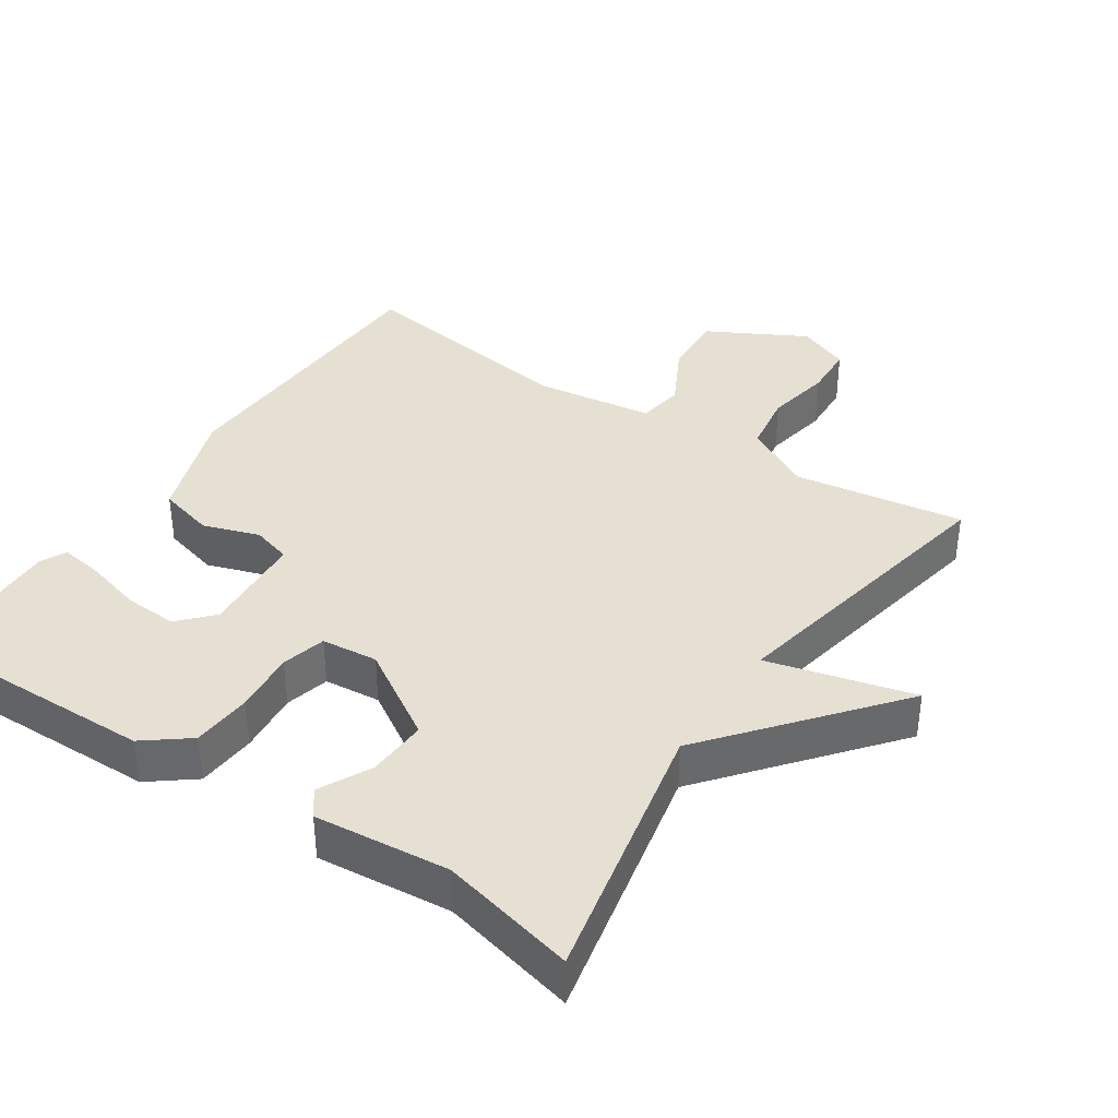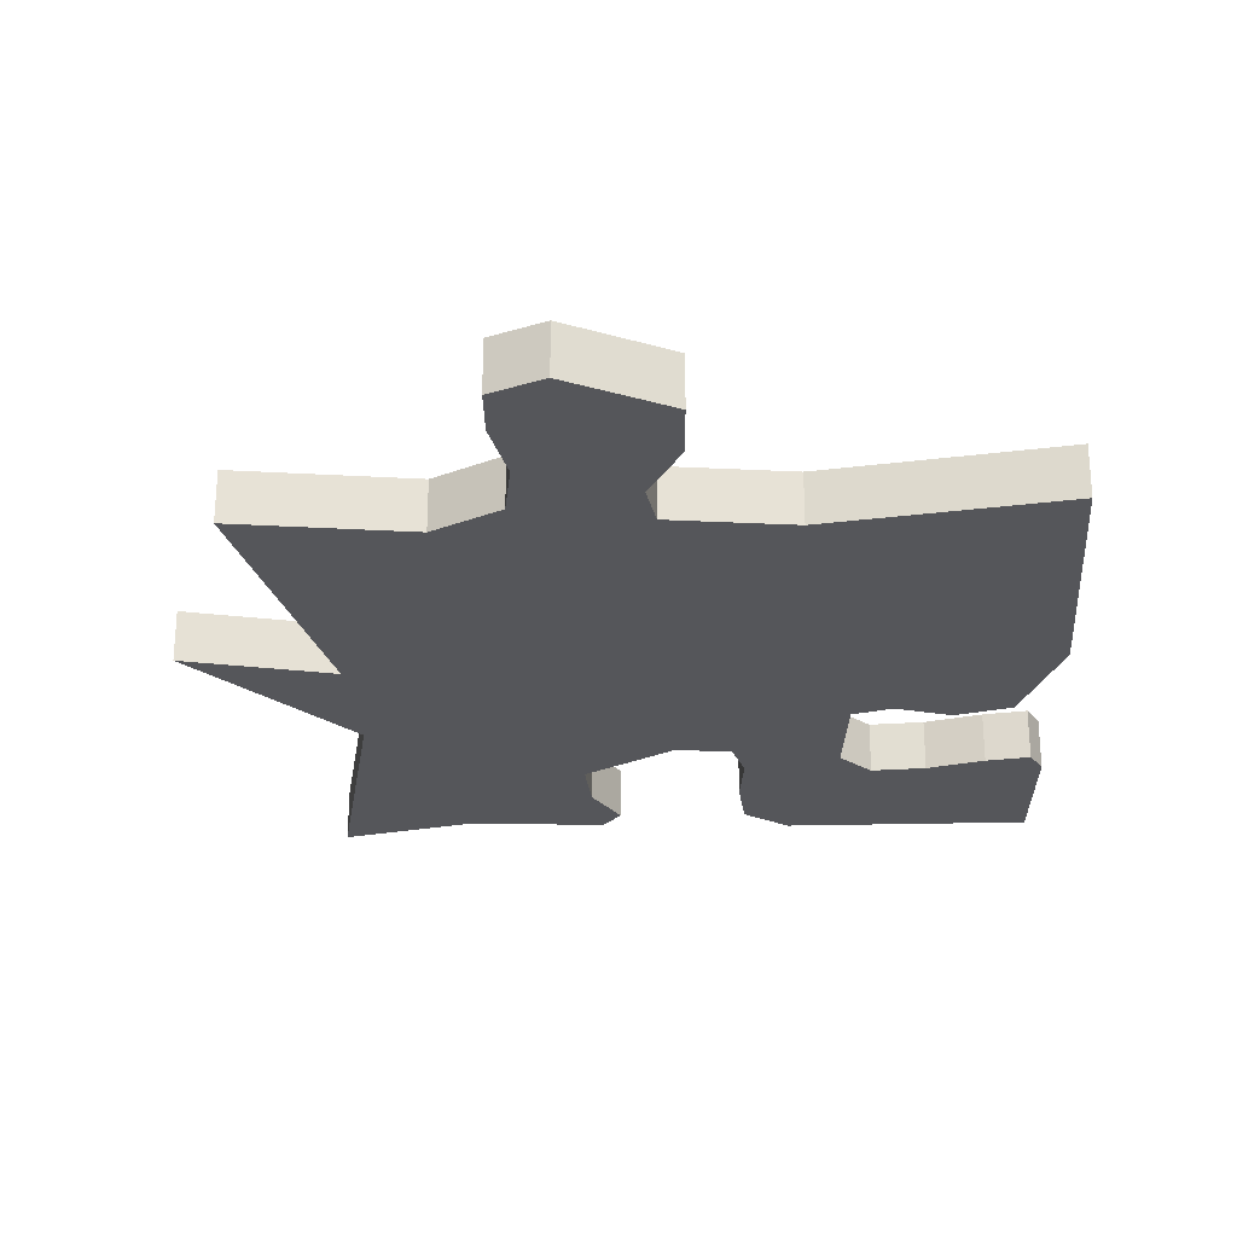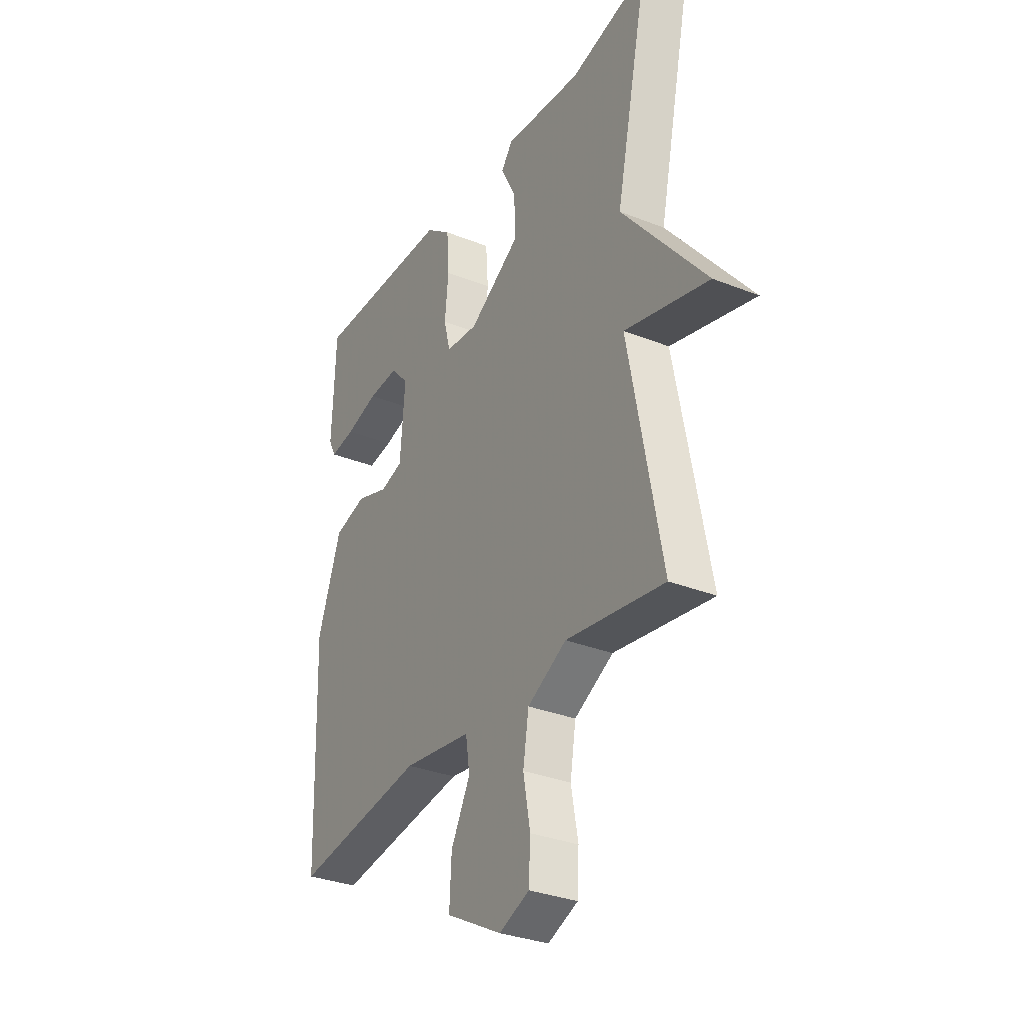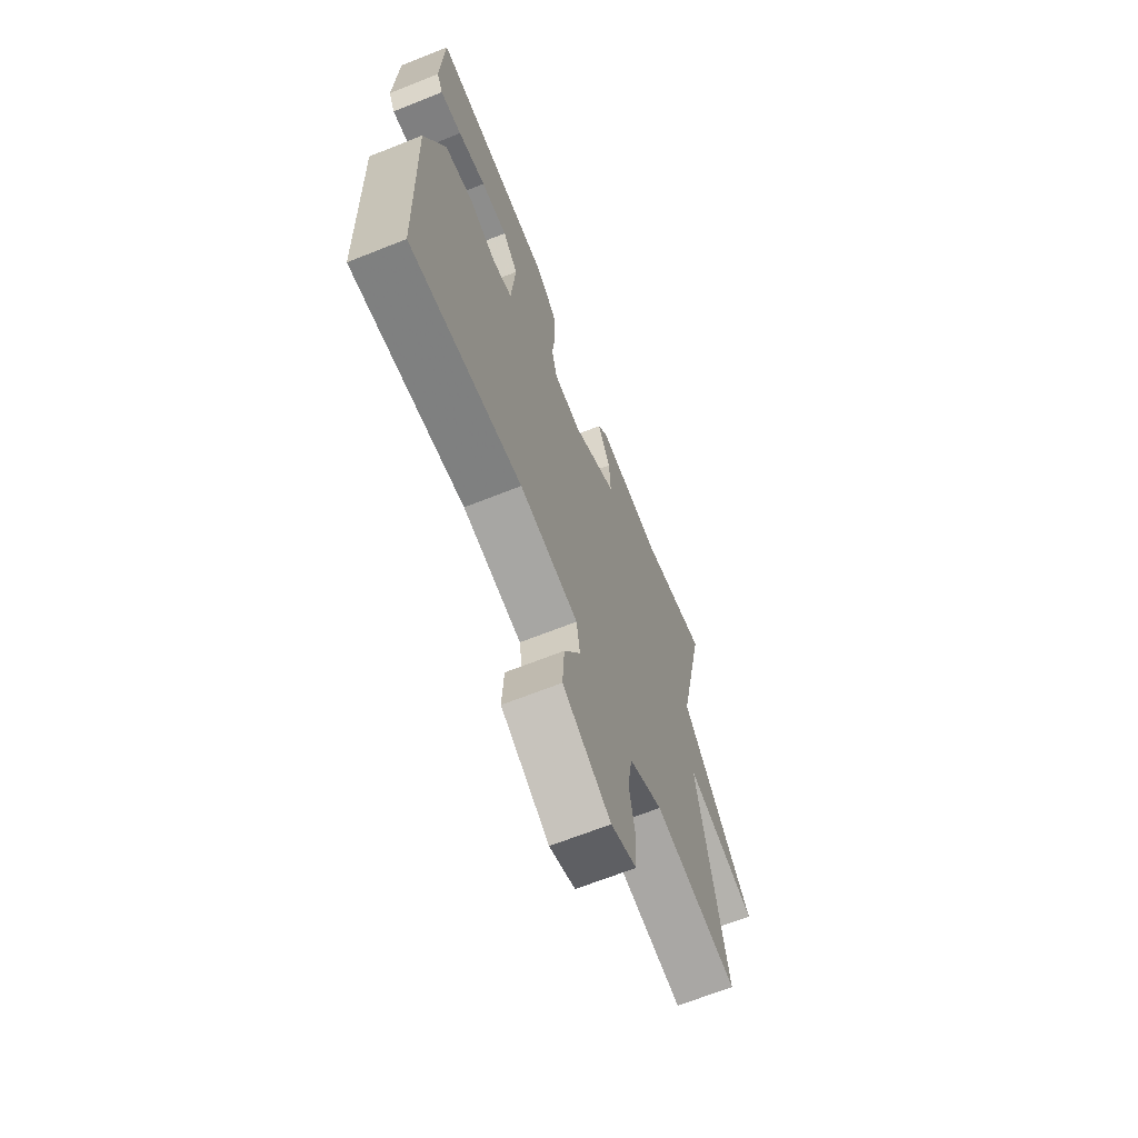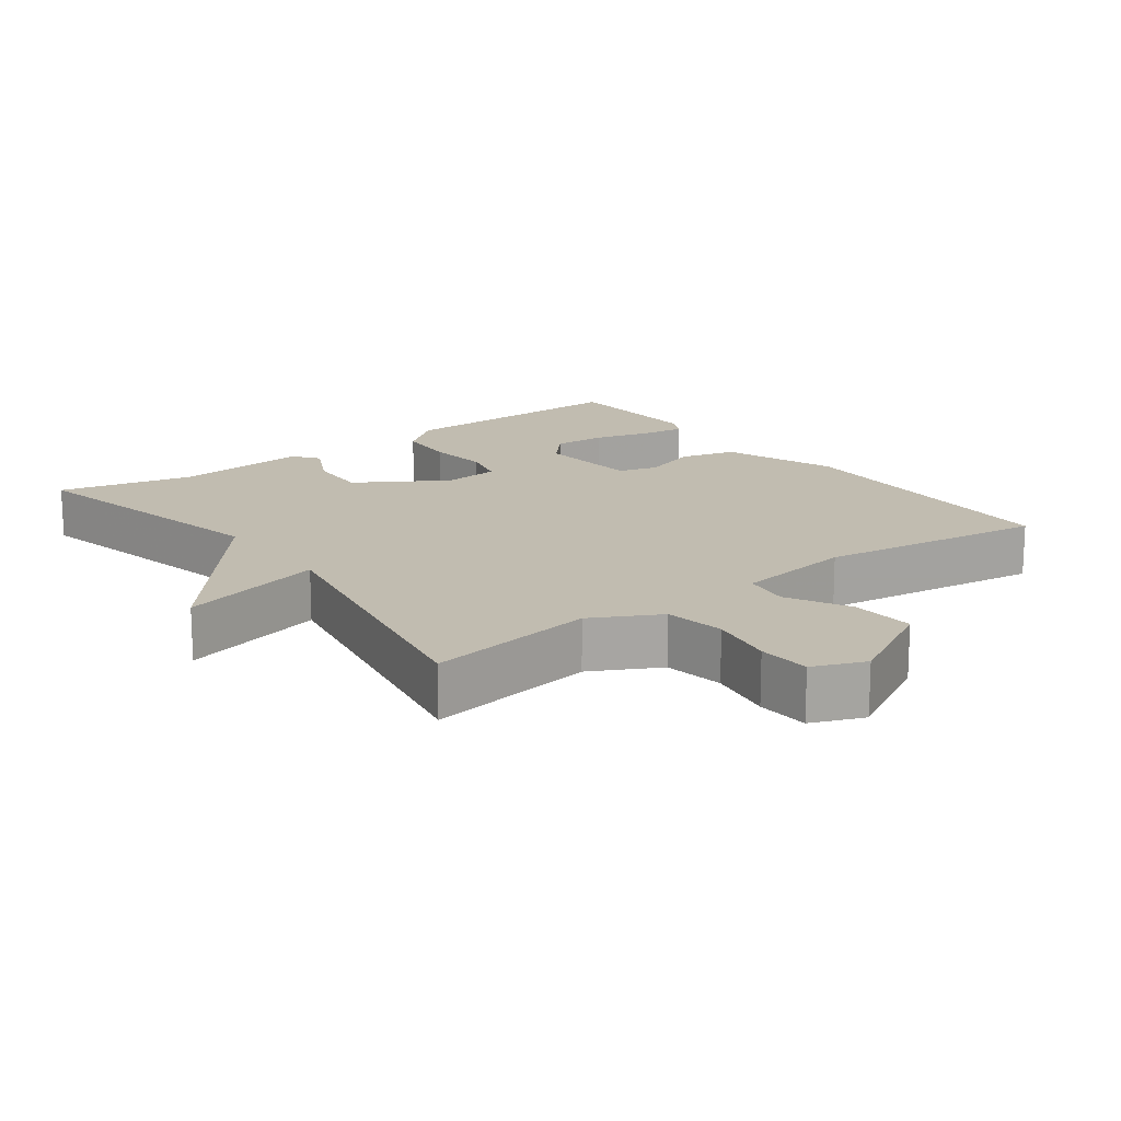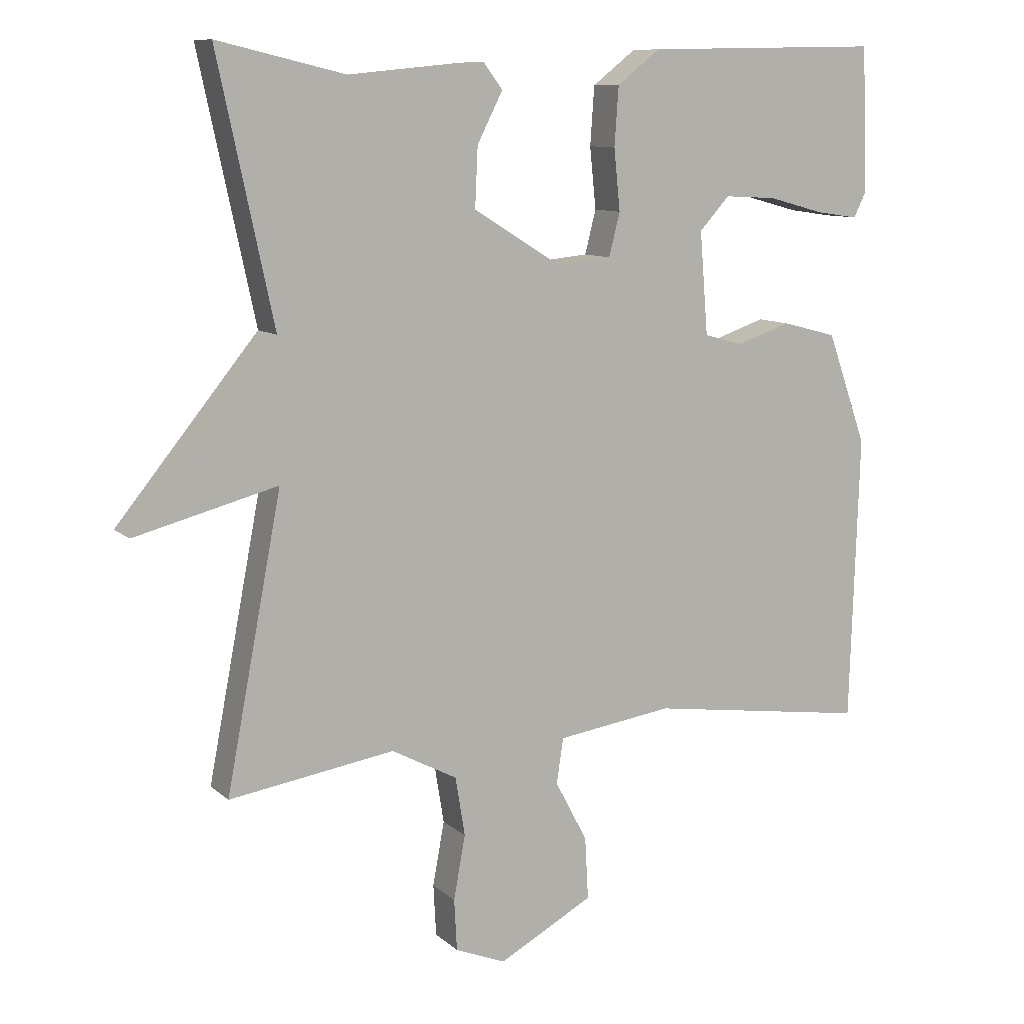
<metadata>
{"format":"obj","ext":"obj","renderer":"f3d","projection":"perspective","resolution":1024,"background":"white","views":[{"elev":37.8,"azim":33.8,"up":"+Y"},{"elev":-25.8,"azim":-176.5,"up":"+Y"},{"elev":-32.1,"azim":60.9,"up":"+Z"},{"elev":-67.2,"azim":-68.3,"up":"+Z"},{"elev":16.4,"azim":143.1,"up":"+Y"},{"elev":10.0,"azim":153.2,"up":"+Z"}]}
</metadata>
<code>
v 0.5 0.07 -0.5
v 0.259 0.07 -0.463
v 0.163 0.07 -0.514
v 0.149 0.07 -0.6
v 0.166 0.07 -0.693
v 0.162 0.07 -0.768
v 0.088 0.07 -0.798
v -0.05 0.07 -0.724
v -0.045 0.07 -0.633
v 0.002 0.07 -0.544
v -0.008 0.07 -0.478
v -0.177 0.07 -0.454
v -0.5 0.07 -0.5
v -0.513 0.07 -0.081
v -0.455 0.07 0.081
v -0.375 0.07 0.102
v -0.295 0.07 0.075
v -0.239 0.07 0.091
v -0.227 0.07 0.24
v -0.271 0.07 0.288
v -0.347 0.07 0.284
v -0.428 0.07 0.262
v -0.49 0.07 0.253
v -0.508 0.07 0.289
v -0.5 0.07 0.5
v -0.154 0.07 0.493
v -0.091 0.07 0.444
v -0.085 0.07 0.359
v -0.094 0.07 0.27
v -0.078 0.07 0.207
v 0.002 0.07 0.199
v 0.13 0.07 0.278
v 0.126 0.07 0.364
v 0.089 0.07 0.437
v 0.117 0.07 0.474
v 0.308 0.07 0.455
v 0.5 0.07 0.5
v 0.419 0.07 0.121
v 0.626 0.07 -0.133
v 0.419 0.07 -0.079
v 0.5 0 -0.5
v 0.259 0 -0.463
v 0.163 0 -0.514
v 0.149 0 -0.6
v 0.166 0 -0.693
v 0.162 0 -0.768
v 0.088 0 -0.798
v -0.05 0 -0.724
v -0.045 0 -0.633
v 0.002 0 -0.544
v -0.008 0 -0.478
v -0.177 0 -0.454
v -0.5 0 -0.5
v -0.513 0 -0.081
v -0.455 0 0.081
v -0.375 0 0.102
v -0.295 0 0.075
v -0.239 0 0.091
v -0.227 0 0.24
v -0.271 0 0.288
v -0.347 0 0.284
v -0.428 0 0.262
v -0.49 0 0.253
v -0.508 0 0.289
v -0.5 0 0.5
v -0.154 0 0.493
v -0.091 0 0.444
v -0.085 0 0.359
v -0.094 0 0.27
v -0.078 0 0.207
v 0.002 0 0.199
v 0.13 0 0.278
v 0.126 0 0.364
v 0.089 0 0.437
v 0.117 0 0.474
v 0.308 0 0.455
v 0.5 0 0.5
v 0.419 0 0.121
v 0.626 0 -0.133
v 0.419 0 -0.079
f 38 39 40
f 36 37 38
f 36 38 40
f 35 36 40
f 34 35 40
f 33 34 40
f 40 1 2
f 33 40 2
f 32 33 2
f 27 28 29
f 26 27 29
f 25 26 29
f 25 29 30
f 23 24 25
f 22 23 25
f 21 22 25
f 20 21 25
f 20 25 30
f 19 20 30
f 18 19 30
f 15 16 17
f 14 15 17
f 13 14 17
f 12 13 17
f 11 12 17 18
f 8 9 10
f 7 8 10
f 6 7 10
f 5 6 10
f 4 5 10
f 3 4 10 11
f 2 3 11
f 32 2 11
f 31 32 11
f 11 18 30 31
f 80 79 78
f 78 77 76
f 80 78 76
f 80 76 75
f 80 75 74
f 80 74 73
f 42 41 80
f 42 80 73
f 42 73 72
f 69 68 67
f 69 67 66
f 69 66 65
f 70 69 65
f 65 64 63
f 65 63 62
f 65 62 61
f 65 61 60
f 70 65 60
f 70 60 59
f 70 59 58
f 57 56 55
f 57 55 54
f 57 54 53
f 57 53 52
f 58 57 52 51
f 50 49 48
f 50 48 47
f 50 47 46
f 50 46 45
f 50 45 44
f 51 50 44 43
f 51 43 42
f 51 42 72
f 51 72 71
f 71 70 58 51
f 1 41 42 2
f 2 42 43 3
f 3 43 44 4
f 4 44 45 5
f 5 45 46 6
f 6 46 47 7
f 7 47 48 8
f 8 48 49 9
f 9 49 50 10
f 10 50 51 11
f 11 51 52 12
f 12 52 53 13
f 13 53 54 14
f 14 54 55 15
f 15 55 56 16
f 16 56 57 17
f 17 57 58 18
f 18 58 59 19
f 19 59 60 20
f 20 60 61 21
f 21 61 62 22
f 22 62 63 23
f 23 63 64 24
f 24 64 65 25
f 25 65 66 26
f 26 66 67 27
f 27 67 68 28
f 28 68 69 29
f 29 69 70 30
f 30 70 71 31
f 31 71 72 32
f 32 72 73 33
f 33 73 74 34
f 34 74 75 35
f 35 75 76 36
f 36 76 77 37
f 37 77 78 38
f 38 78 79 39
f 39 79 80 40
f 40 80 41 1

</code>
